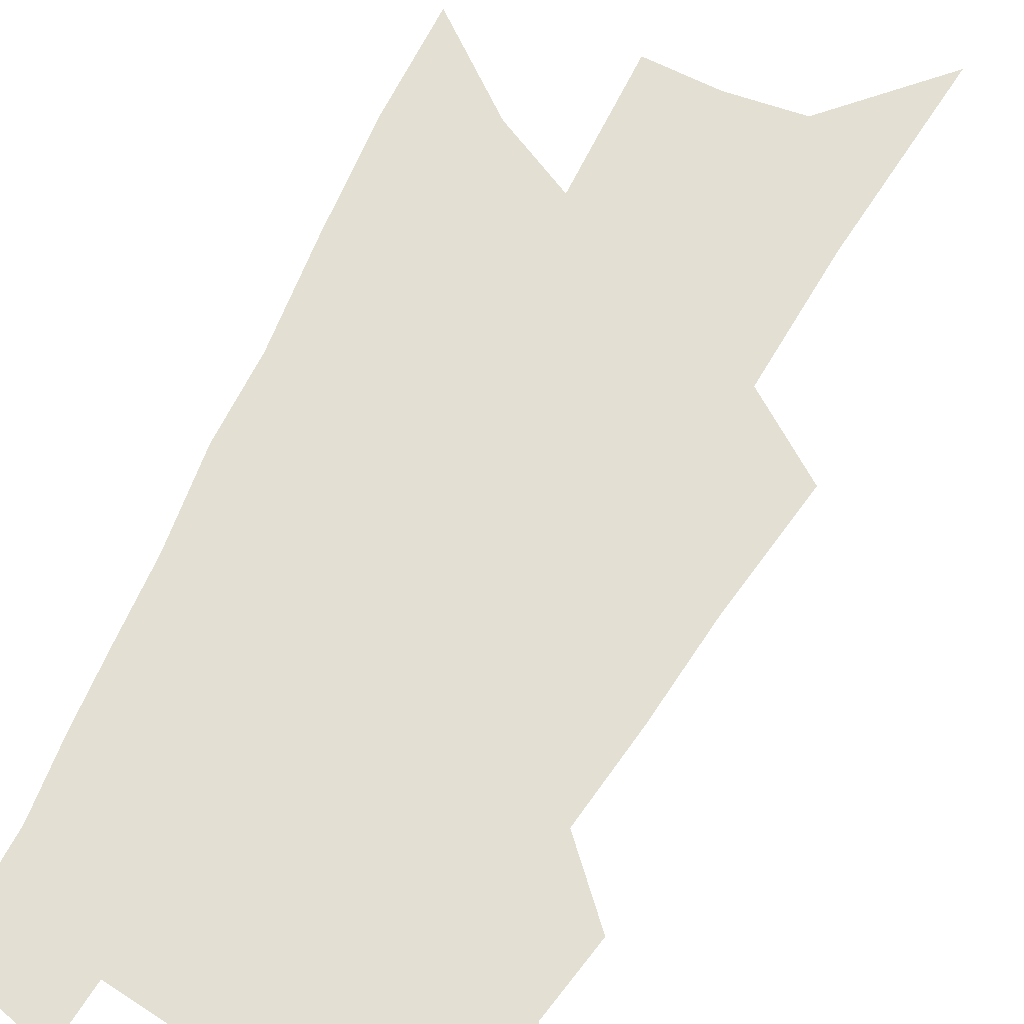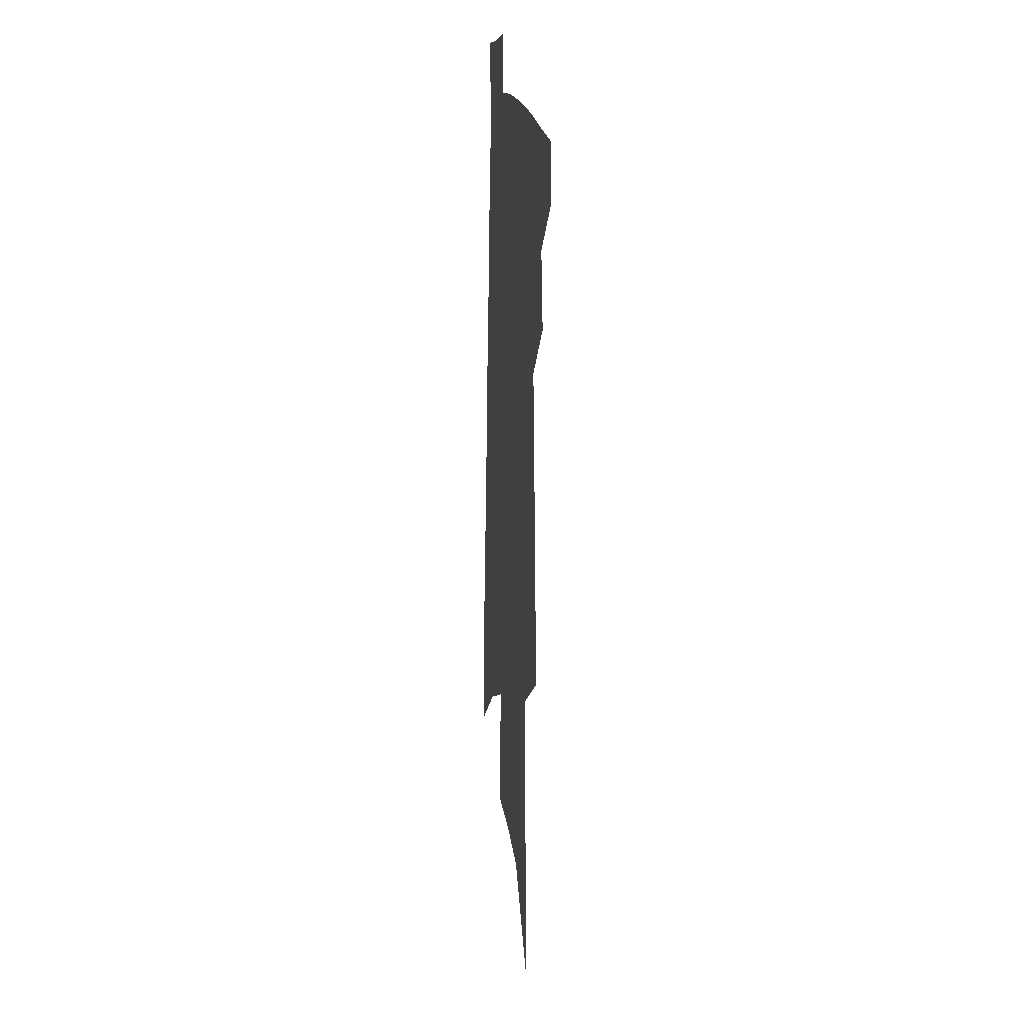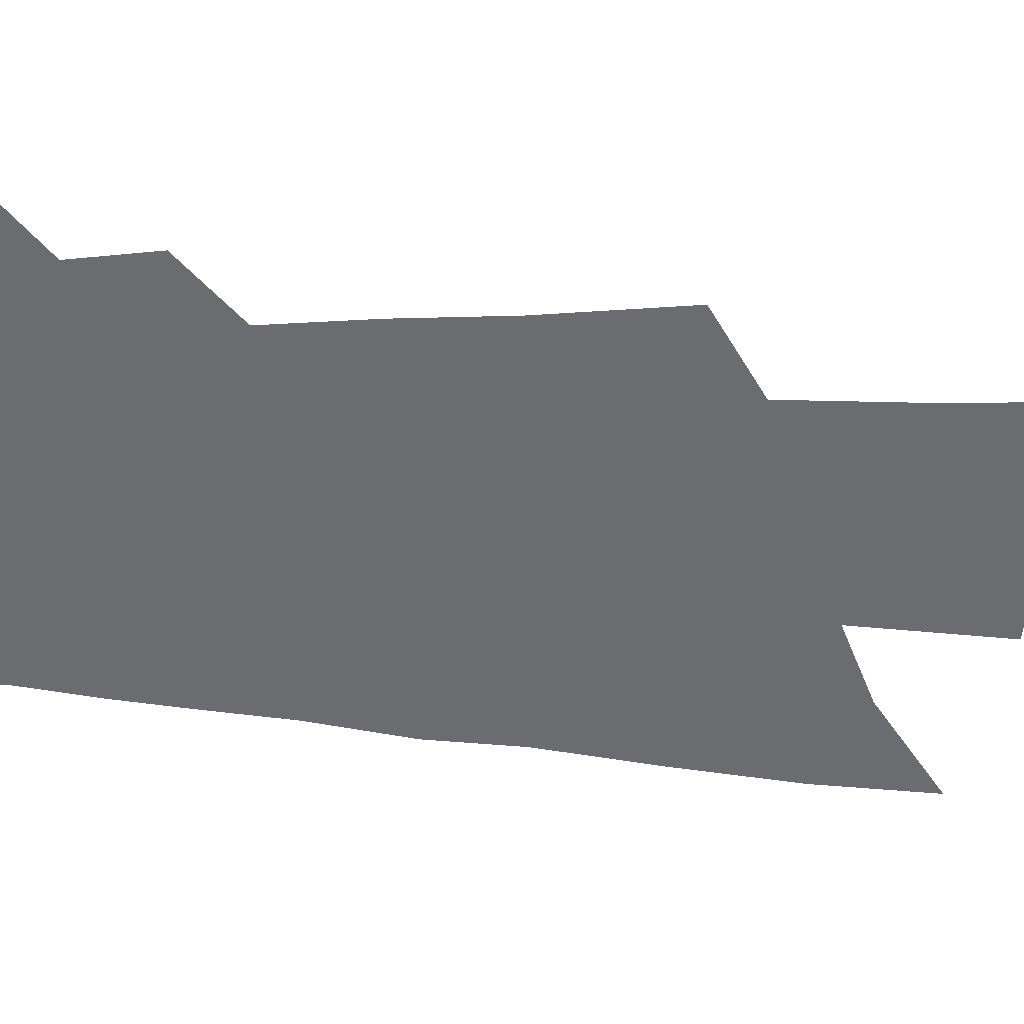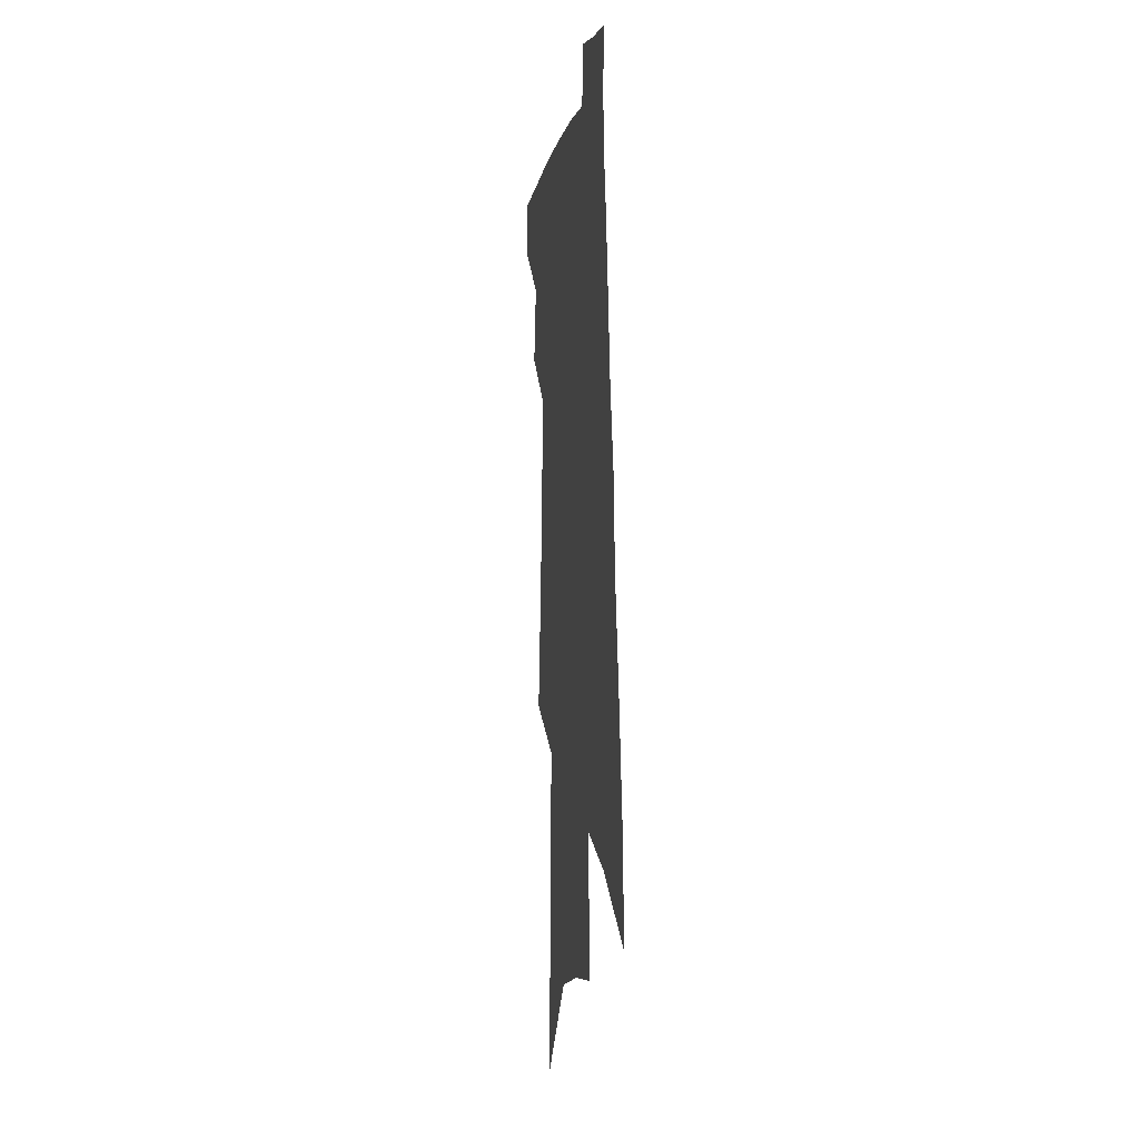
<metadata>
{"format":"obj","ext":"obj","renderer":"f3d","projection":"perspective","resolution":1024,"background":"white","views":[{"elev":66.5,"azim":-150.0,"up":"+Z"},{"elev":16.5,"azim":-97.8,"up":"+Y"},{"elev":-53.7,"azim":-91.9,"up":"+Z"},{"elev":-4.6,"azim":79.8,"up":"+Y"}]}
</metadata>
<code>
v 539.5 427 0
v 539.5 444.7 0
v 554.6 387.5 0
v 557.8 410.9 0
v 558.1 429.1 0
v 556.7 446.2 0
v 564.5 270.4 0
v 568.7 310.4 0
v 570.5 340.9 0
v 573.2 370.1 0
v 575.3 393.7 0
v 576.1 413.3 0
v 576 430.7 0
v 573.7 448.3 0
v 585.5 153.6 0
v 588.7 214 0
v 589 255.2 0
v 589.3 289.9 0
v 591 323.9 0
v 591 349.5 0
v 592.1 374.9 0
v 593.2 396.9 0
v 593.6 415.5 0
v 592.8 432.1 0
v 590.9 449.8 0
v 611.9 184.3 0
v 611.2 230.8 0
v 609.8 264.3 0
v 609.8 300.7 0
v 609.5 328.6 0
v 609.5 354.3 0
v 609.7 377.7 0
v 609.9 397.9 0
v 610 416 0
v 609.8 432.9 0
v 608.3 450.5 0
v 633.6 188.5 0
v 631.4 237.9 0
v 629.6 270.9 0
v 628.4 301.4 0
v 627.4 330.2 0
v 627 353.9 0
v 626.4 378.9 0
v 626.3 398.7 0
v 626.5 416.7 0
v 626.7 433.3 0
v 625.6 450.9 0
v 655.3 189.7 0
v 652.4 232.4 0
v 649.6 268.1 0
v 646.9 301.2 0
v 645.5 328.4 0
v 644.8 352 0
v 643.3 377 0
v 642.9 396.9 0
v 642.7 416 0
v 642.9 433.5 0
v 643.6 449.8 0
v 644.5 468.6 0
v 675.8 222.4 0
v 671.5 259.8 0
v 667.9 293.2 0
v 665.3 322.2 0
v 663.5 347.9 0
v 662 371.8 0
v 659.8 394.8 0
v 659.6 414 0
v 658.9 432.6 0
v 660 448.6 0
v 661.6 465.5 0
v 704.4 202.2 0
v 702.3 236.1 0
v 697.8 271.3 0
v 692.7 304.7 0
v 691.1 331.2 0
v 686.1 360 0
v 683.5 384.2 0
v 680.8 406.8 0
v 677.3 429.1 0
v 676.7 447.4 0
v 678.3 463.8 0
f 4 5 1
f 1 5 2
f 5 6 2
f 10 11 3
f 3 11 4
f 11 12 4
f 4 12 5
f 12 13 5
f 5 13 6
f 13 14 6
f 17 18 7
f 7 18 8
f 18 19 8
f 8 19 9
f 19 20 9
f 9 20 10
f 20 21 10
f 10 21 11
f 21 22 11
f 11 22 12
f 22 23 12
f 12 23 13
f 23 24 13
f 13 24 14
f 24 25 14
f 15 26 16
f 26 27 16
f 16 27 17
f 27 28 17
f 17 28 18
f 28 29 18
f 18 29 19
f 29 30 19
f 19 30 20
f 30 31 20
f 20 31 21
f 31 32 21
f 21 32 22
f 32 33 22
f 22 33 23
f 33 34 23
f 23 34 24
f 34 35 24
f 24 35 25
f 35 36 25
f 26 37 27
f 37 38 27
f 27 38 28
f 38 39 28
f 28 39 29
f 39 40 29
f 29 40 30
f 40 41 30
f 30 41 31
f 41 42 31
f 31 42 32
f 42 43 32
f 32 43 33
f 43 44 33
f 33 44 34
f 44 45 34
f 34 45 35
f 45 46 35
f 35 46 36
f 46 47 36
f 37 48 38
f 48 49 38
f 38 49 39
f 49 50 39
f 39 50 40
f 50 51 40
f 40 51 41
f 51 52 41
f 41 52 42
f 52 53 42
f 42 53 43
f 53 54 43
f 43 54 44
f 54 55 44
f 44 55 45
f 55 56 45
f 45 56 46
f 56 57 46
f 46 57 47
f 57 58 47
f 49 60 50
f 60 61 50
f 50 61 51
f 61 62 51
f 51 62 52
f 62 63 52
f 52 63 53
f 63 64 53
f 53 64 54
f 64 65 54
f 54 65 55
f 65 66 55
f 55 66 56
f 66 67 56
f 56 67 57
f 67 68 57
f 57 68 58
f 68 69 58
f 58 69 59
f 69 70 59
f 60 71 61
f 71 72 61
f 61 72 62
f 72 73 62
f 62 73 63
f 73 74 63
f 63 74 64
f 74 75 64
f 64 75 65
f 75 76 65
f 65 76 66
f 76 77 66
f 66 77 67
f 77 78 67
f 67 78 68
f 78 79 68
f 68 79 69
f 79 80 69
f 69 80 70
f 80 81 70

</code>
